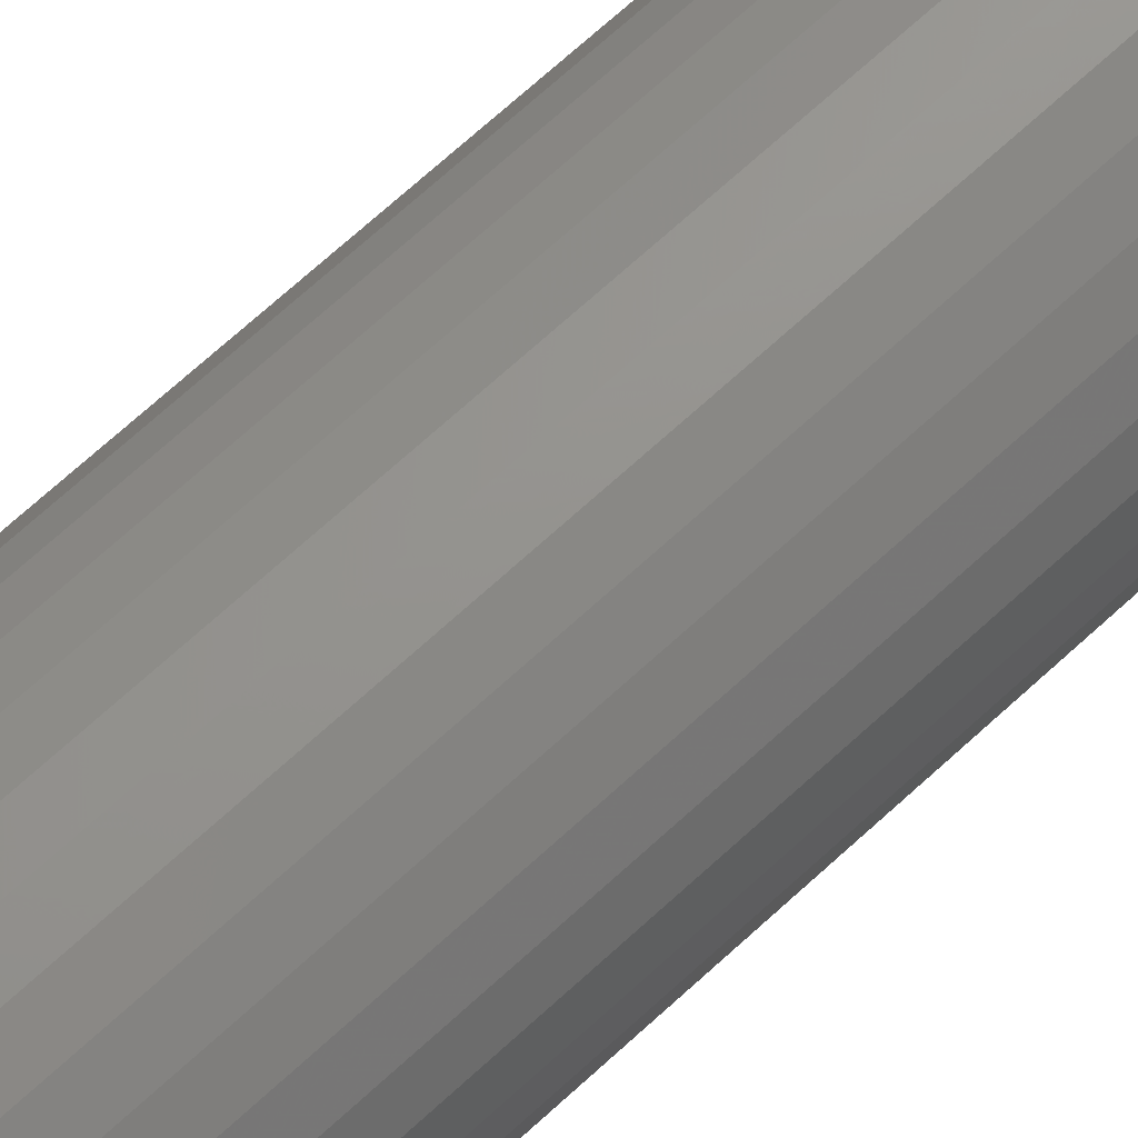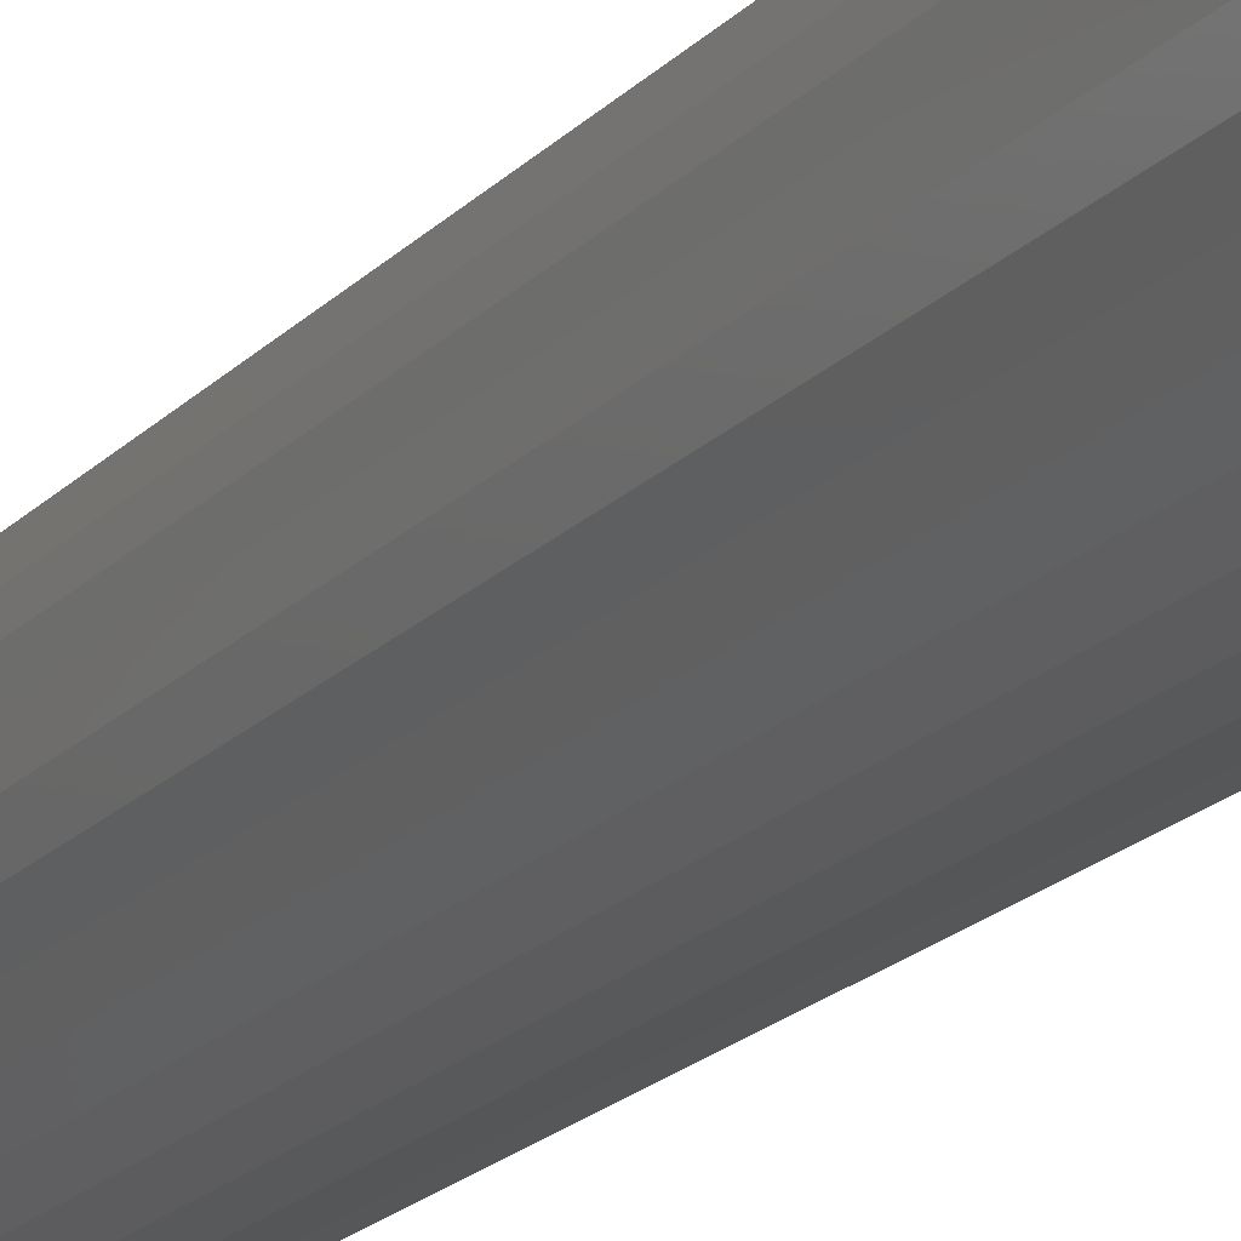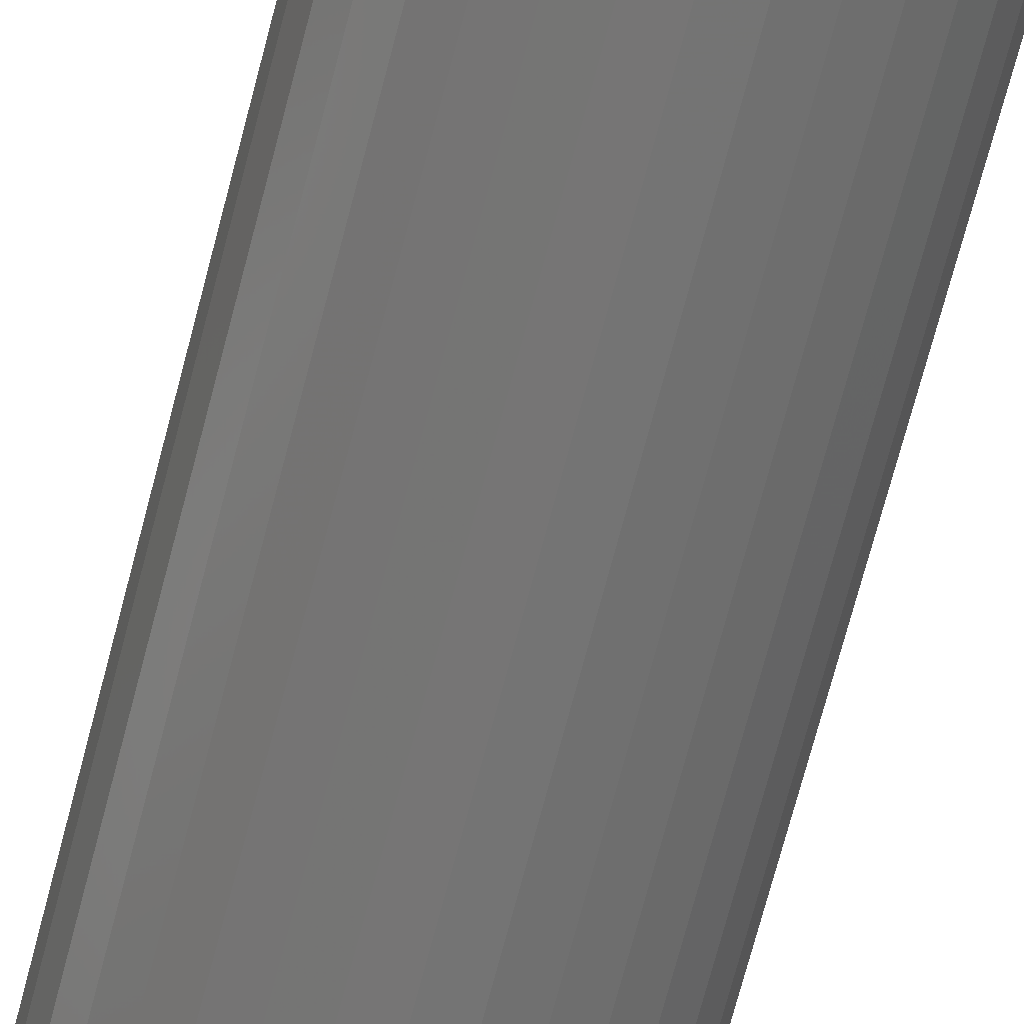
<metadata>
{"format":"stl","ext":"stl","renderer":"f3d","projection":"perspective","resolution":1024,"background":"white","views":[{"elev":68.0,"azim":47.1,"up":"+Y"},{"elev":-18.2,"azim":-27.6,"up":"+Y"},{"elev":-67.5,"azim":-14.3,"up":"+Y"}]}
</metadata>
<code>
# stl→obj: 320 verts, 636 faces
v -0.01286 0.0237 0
v -0.008048 0.02516 0
v -0.003043 0.02566 0
v 0.001963 0.02516 0
v 0.006776 0.0237 0
v -0.0173 0.02133 0
v 0.01121 0.02133 0
v -0.02119 0.01814 0
v 0.0151 0.01814 0
v -0.02438 0.01425 0
v 0.01829 0.01425 0
v -0.02675 0.009819 0
v 0.02066 0.009819 0
v -0.02821 0.005006 0
v 0.02212 0.005006 0
v 0.02066 -0.009819 0
v -0.02675 -0.009819 0
v 0.02212 -0.005006 0
v -0.02438 -0.01425 0
v 0.01829 -0.01425 0
v -0.02119 -0.01814 0
v 0.0151 -0.01814 0
v -0.0173 -0.02133 0
v 0.01121 -0.02133 0
v -0.01286 -0.0237 0
v 0.006776 -0.0237 0
v -0.008048 -0.02516 0
v -0.003043 -0.02566 0
v 0.001963 -0.02516 0
v -0.02821 -0.005006 0
v -0.0287 -1.136e-17 0
v 0.02262 -9.389e-18 0
v 0.06949 -8.219e-17 0.04688
v 0.06949 0 0.75
v 0.0681 -0.01415 0.04688
v 0.0681 -0.01415 0.75
v 0.06397 -0.02776 0.04688
v 0.06397 -0.02776 0.75
v 0.05727 -0.0403 0.04688
v 0.05727 -0.0403 0.75
v 0.04825 -0.05129 0.04688
v 0.04825 -0.05129 0.75
v 0.03725 -0.06031 0.04688
v 0.03725 -0.06031 0.75
v 0.02471 -0.06701 0.04688
v 0.02471 -0.06701 0.75
v 0.01111 -0.07114 0.04688
v 0.01111 -0.07114 0.75
v -0.003043 -0.07253 0.04688
v -0.003043 -0.07253 0.75
v -0.01719 -0.07114 0.04688
v -0.01719 -0.07114 0.75
v -0.0308 -0.06701 0.04688
v -0.0308 -0.06701 0.75
v -0.04334 -0.06031 0.04688
v -0.04334 -0.06031 0.75
v -0.05433 -0.05129 0.04688
v -0.05433 -0.05129 0.75
v -0.06335 -0.0403 0.04688
v -0.06335 -0.0403 0.75
v -0.07005 -0.02776 0.04688
v -0.07005 -0.02776 0.75
v -0.07418 -0.01415 0.04688
v -0.07418 -0.01415 0.75
v -0.07558 8.882e-18 0.04688
v -0.07558 8.882e-18 0.75
v -0.07418 0.01415 0.04688
v -0.07418 0.01415 0.75
v -0.07005 0.02776 0.04688
v -0.07005 0.02776 0.75
v -0.06335 0.0403 0.04688
v -0.06335 0.0403 0.75
v -0.05433 0.05129 0.04688
v -0.05433 0.05129 0.75
v -0.04334 0.06031 0.04688
v -0.04334 0.06031 0.75
v -0.0308 0.06701 0.04688
v -0.0308 0.06701 0.75
v -0.01719 0.07114 0.04688
v -0.01719 0.07114 0.75
v -0.003043 0.07253 0.04688
v -0.003043 0.07253 0.75
v 0.01111 0.07114 0.04688
v 0.01111 0.07114 0.75
v 0.02471 0.06701 0.04688
v 0.02471 0.06701 0.75
v 0.03725 0.06031 0.04688
v 0.03725 0.06031 0.75
v 0.04825 0.05129 0.04688
v 0.04825 0.05129 0.75
v 0.05727 0.0403 0.04688
v 0.05727 0.0403 0.75
v 0.06397 0.02776 0.04688
v 0.06397 0.02776 0.75
v 0.0681 0.01415 0.04688
v 0.0681 0.01415 0.75
v 0.06859 0 0.03773
v 0.06721 -0.01397 0.03773
v 0.06592 0 0.02894
v 0.0646 -0.01345 0.02894
v 0.06159 0 0.02083
v 0.06035 -0.01261 0.02083
v 0.05576 0 0.01373
v 0.05463 -0.01147 0.01373
v 0.04866 3.469e-18 0.0079
v 0.04766 -0.01009 0.0079
v 0.04055 -3.469e-18 0.003568
v 0.03972 -0.008505 0.003568
v 0.03176 -1.735e-18 0.0009007
v 0.03109 -0.00679 0.0009007
v -0.0733 -0.01397 0.03773
v -0.07467 0 0.03773
v -0.07068 -0.01345 0.02894
v -0.07201 0 0.02894
v -0.06643 -0.01261 0.02083
v -0.06768 0 0.02083
v -0.06072 -0.01147 0.01373
v -0.06185 0 0.01373
v -0.05375 -0.01009 0.0079
v -0.05474 -3.469e-18 0.0079
v -0.0458 -0.008505 0.003568
v -0.04664 3.469e-18 0.003568
v -0.03718 -0.00679 0.0009007
v -0.03785 1.735e-18 0.0009007
v -0.06922 -0.02741 0.03773
v -0.06676 -0.02639 0.02894
v -0.06276 -0.02473 0.02083
v -0.05737 -0.0225 0.01373
v -0.05081 -0.01978 0.0079
v -0.04332 -0.01668 0.003568
v -0.0352 -0.01332 0.0009007
v -0.0626 -0.0398 0.03773
v -0.06038 -0.03831 0.02894
v -0.05678 -0.03591 0.02083
v -0.05194 -0.03267 0.01373
v -0.04603 -0.02872 0.0079
v -0.03929 -0.02422 0.003568
v -0.03198 -0.01934 0.0009007
v -0.05369 -0.05065 0.03773
v -0.05181 -0.04877 0.02894
v -0.04875 -0.0457 0.02083
v -0.04462 -0.04158 0.01373
v -0.0396 -0.03656 0.0079
v -0.03387 -0.03083 0.003568
v -0.02765 -0.02461 0.0009007
v -0.04284 -0.05956 0.03773
v -0.04136 -0.05734 0.02894
v -0.03895 -0.05374 0.02083
v -0.03571 -0.04889 0.01373
v -0.03177 -0.04299 0.0079
v -0.02726 -0.03625 0.003568
v -0.02238 -0.02894 0.0009007
v -0.03046 -0.06618 0.03773
v -0.02943 -0.06372 0.02894
v -0.02778 -0.05971 0.02083
v -0.02555 -0.05433 0.01373
v -0.02283 -0.04776 0.0079
v -0.01973 -0.04028 0.003568
v -0.01636 -0.03215 0.0009007
v -0.01702 -0.07026 0.03773
v -0.0165 -0.06764 0.02894
v -0.01565 -0.06339 0.02083
v -0.01451 -0.05767 0.01373
v -0.01313 -0.05071 0.0079
v -0.01155 -0.04276 0.003568
v -0.009832 -0.03413 0.0009007
v -0.003043 -0.07163 0.03773
v -0.003043 -0.06896 0.02894
v -0.003043 -0.06463 0.02083
v -0.003043 -0.0588 0.01373
v -0.003043 -0.0517 0.0079
v -0.003043 -0.0436 0.003568
v -0.003043 -0.0348 0.0009007
v 0.01093 -0.07026 0.03773
v 0.01041 -0.06764 0.02894
v 0.009567 -0.06339 0.02083
v 0.008429 -0.05767 0.01373
v 0.007043 -0.05071 0.0079
v 0.005462 -0.04276 0.003568
v 0.003747 -0.03413 0.0009007
v 0.02437 -0.06618 0.03773
v 0.02335 -0.06372 0.02894
v 0.02169 -0.05971 0.02083
v 0.01946 -0.05433 0.01373
v 0.01674 -0.04776 0.0079
v 0.01364 -0.04028 0.003568
v 0.01028 -0.03215 0.0009007
v 0.03675 -0.05956 0.03773
v 0.03527 -0.05734 0.02894
v 0.03287 -0.05374 0.02083
v 0.02963 -0.04889 0.01373
v 0.02568 -0.04299 0.0079
v 0.02118 -0.03625 0.003568
v 0.01629 -0.02894 0.0009007
v 0.04761 -0.05065 0.03773
v 0.04572 -0.04877 0.02894
v 0.04266 -0.0457 0.02083
v 0.03854 -0.04158 0.01373
v 0.03351 -0.03656 0.0079
v 0.02778 -0.03083 0.003568
v 0.02157 -0.02461 0.0009007
v 0.05652 -0.0398 0.03773
v 0.0543 -0.03831 0.02894
v 0.0507 -0.03591 0.02083
v 0.04585 -0.03267 0.01373
v 0.03994 -0.02872 0.0079
v 0.03321 -0.02422 0.003568
v 0.02589 -0.01934 0.0009007
v 0.06314 -0.02741 0.03773
v 0.06067 -0.02639 0.02894
v 0.05667 -0.02473 0.02083
v 0.05128 -0.0225 0.01373
v 0.04472 -0.01978 0.0079
v 0.03723 -0.01668 0.003568
v 0.02911 -0.01332 0.0009007
v -0.0733 0.01397 0.03773
v -0.07068 0.01345 0.02894
v -0.06643 0.01261 0.02083
v -0.06072 0.01147 0.01373
v -0.05375 0.01009 0.0079
v -0.0458 0.008505 0.003568
v -0.03718 0.00679 0.0009007
v 0.06721 0.01397 0.03773
v 0.0646 0.01345 0.02894
v 0.06035 0.01261 0.02083
v 0.05463 0.01147 0.01373
v 0.04766 0.01009 0.0079
v 0.03972 0.008505 0.003568
v 0.03109 0.00679 0.0009007
v 0.06314 0.02741 0.03773
v 0.06067 0.02639 0.02894
v 0.05667 0.02473 0.02083
v 0.05128 0.0225 0.01373
v 0.04472 0.01978 0.0079
v 0.03723 0.01668 0.003568
v 0.02911 0.01332 0.0009007
v 0.05652 0.0398 0.03773
v 0.0543 0.03831 0.02894
v 0.0507 0.03591 0.02083
v 0.04585 0.03267 0.01373
v 0.03994 0.02872 0.0079
v 0.03321 0.02422 0.003568
v 0.02589 0.01934 0.0009007
v 0.04761 0.05065 0.03773
v 0.04572 0.04877 0.02894
v 0.04266 0.0457 0.02083
v 0.03854 0.04158 0.01373
v 0.03351 0.03656 0.0079
v 0.02778 0.03083 0.003568
v 0.02157 0.02461 0.0009007
v 0.03675 0.05956 0.03773
v 0.03527 0.05734 0.02894
v 0.03287 0.05374 0.02083
v 0.02963 0.04889 0.01373
v 0.02568 0.04299 0.0079
v 0.02118 0.03625 0.003568
v 0.01629 0.02894 0.0009007
v 0.02437 0.06618 0.03773
v 0.02335 0.06372 0.02894
v 0.02169 0.05971 0.02083
v 0.01946 0.05433 0.01373
v 0.01674 0.04776 0.0079
v 0.01364 0.04028 0.003568
v 0.01028 0.03215 0.0009007
v 0.01093 0.07026 0.03773
v 0.01041 0.06764 0.02894
v 0.009567 0.06339 0.02083
v 0.008429 0.05767 0.01373
v 0.007043 0.05071 0.0079
v 0.005462 0.04276 0.003568
v 0.003747 0.03413 0.0009007
v -0.003043 0.07163 0.03773
v -0.003043 0.06896 0.02894
v -0.003043 0.06463 0.02083
v -0.003043 0.0588 0.01373
v -0.003043 0.0517 0.0079
v -0.003043 0.0436 0.003568
v -0.003043 0.0348 0.0009007
v -0.01702 0.07026 0.03773
v -0.0165 0.06764 0.02894
v -0.01565 0.06339 0.02083
v -0.01451 0.05767 0.01373
v -0.01313 0.05071 0.0079
v -0.01155 0.04276 0.003568
v -0.009832 0.03413 0.0009007
v -0.03046 0.06618 0.03773
v -0.02943 0.06372 0.02894
v -0.02778 0.05971 0.02083
v -0.02555 0.05433 0.01373
v -0.02283 0.04776 0.0079
v -0.01973 0.04028 0.003568
v -0.01636 0.03215 0.0009007
v -0.04284 0.05956 0.03773
v -0.04136 0.05734 0.02894
v -0.03895 0.05374 0.02083
v -0.03571 0.04889 0.01373
v -0.03177 0.04299 0.0079
v -0.02726 0.03625 0.003568
v -0.02238 0.02894 0.0009007
v -0.05369 0.05065 0.03773
v -0.05181 0.04877 0.02894
v -0.04875 0.0457 0.02083
v -0.04462 0.04158 0.01373
v -0.0396 0.03656 0.0079
v -0.03387 0.03083 0.003568
v -0.02765 0.02461 0.0009007
v -0.0626 0.0398 0.03773
v -0.06038 0.03831 0.02894
v -0.05678 0.03591 0.02083
v -0.05194 0.03267 0.01373
v -0.04603 0.02872 0.0079
v -0.03929 0.02422 0.003568
v -0.03198 0.01934 0.0009007
v -0.06922 0.02741 0.03773
v -0.06676 0.02639 0.02894
v -0.06276 0.02473 0.02083
v -0.05737 0.0225 0.01373
v -0.05081 0.01978 0.0079
v -0.04332 0.01668 0.003568
v -0.0352 0.01332 0.0009007
f 1 2 3
f 1 3 4
f 5 1 4
f 6 1 5
f 7 6 5
f 8 6 7
f 9 8 7
f 10 8 9
f 11 10 9
f 12 10 11
f 13 12 11
f 14 12 13
f 15 14 13
f 16 17 18
f 19 17 16
f 20 19 16
f 21 19 20
f 22 21 20
f 23 21 22
f 24 23 22
f 25 23 24
f 26 25 24
f 27 25 26
f 28 27 26
f 29 28 26
f 17 30 18
f 18 30 31
f 18 31 32
f 32 31 14
f 32 14 15
f 33 34 35
f 35 34 36
f 35 36 37
f 37 36 38
f 37 38 39
f 39 38 40
f 39 40 41
f 41 40 42
f 41 42 43
f 43 42 44
f 43 44 45
f 45 44 46
f 45 46 47
f 47 46 48
f 47 48 49
f 49 48 50
f 49 50 51
f 51 50 52
f 51 52 53
f 53 52 54
f 53 54 55
f 55 54 56
f 55 56 57
f 57 56 58
f 57 58 59
f 59 58 60
f 59 60 61
f 61 60 62
f 61 62 63
f 63 62 64
f 63 64 65
f 65 64 66
f 65 66 67
f 67 66 68
f 67 68 69
f 69 68 70
f 69 70 71
f 71 70 72
f 71 72 73
f 73 72 74
f 73 74 75
f 75 74 76
f 75 76 77
f 77 76 78
f 77 78 79
f 79 78 80
f 79 80 81
f 81 80 82
f 81 82 83
f 83 82 84
f 83 84 85
f 85 84 86
f 85 86 87
f 87 86 88
f 87 88 89
f 89 88 90
f 89 90 91
f 91 90 92
f 91 92 93
f 93 92 94
f 93 94 95
f 95 94 96
f 95 96 33
f 33 96 34
f 33 35 97
f 97 35 98
f 97 98 99
f 99 98 100
f 99 100 101
f 101 100 102
f 101 102 103
f 103 102 104
f 103 104 105
f 105 104 106
f 105 106 107
f 107 106 108
f 107 108 109
f 109 108 110
f 109 110 32
f 32 110 18
f 63 65 111
f 111 65 112
f 111 112 113
f 113 112 114
f 113 114 115
f 115 114 116
f 115 116 117
f 117 116 118
f 117 118 119
f 119 118 120
f 119 120 121
f 121 120 122
f 121 122 123
f 123 122 124
f 123 124 30
f 30 124 31
f 61 63 125
f 125 63 111
f 125 111 126
f 126 111 113
f 126 113 127
f 127 113 115
f 127 115 128
f 128 115 117
f 128 117 129
f 129 117 119
f 129 119 130
f 130 119 121
f 130 121 131
f 131 121 123
f 131 123 17
f 17 123 30
f 59 61 132
f 132 61 125
f 132 125 133
f 133 125 126
f 133 126 134
f 134 126 127
f 134 127 135
f 135 127 128
f 135 128 136
f 136 128 129
f 136 129 137
f 137 129 130
f 137 130 138
f 138 130 131
f 138 131 19
f 19 131 17
f 57 59 139
f 139 59 132
f 139 132 140
f 140 132 133
f 140 133 141
f 141 133 134
f 141 134 142
f 142 134 135
f 142 135 143
f 143 135 136
f 143 136 144
f 144 136 137
f 144 137 145
f 145 137 138
f 145 138 21
f 21 138 19
f 55 57 146
f 146 57 139
f 146 139 147
f 147 139 140
f 147 140 148
f 148 140 141
f 148 141 149
f 149 141 142
f 149 142 150
f 150 142 143
f 150 143 151
f 151 143 144
f 151 144 152
f 152 144 145
f 152 145 23
f 23 145 21
f 53 55 153
f 153 55 146
f 153 146 154
f 154 146 147
f 154 147 155
f 155 147 148
f 155 148 156
f 156 148 149
f 156 149 157
f 157 149 150
f 157 150 158
f 158 150 151
f 158 151 159
f 159 151 152
f 159 152 25
f 25 152 23
f 51 53 160
f 160 53 153
f 160 153 161
f 161 153 154
f 161 154 162
f 162 154 155
f 162 155 163
f 163 155 156
f 163 156 164
f 164 156 157
f 164 157 165
f 165 157 158
f 165 158 166
f 166 158 159
f 166 159 27
f 27 159 25
f 49 51 167
f 167 51 160
f 167 160 168
f 168 160 161
f 168 161 169
f 169 161 162
f 169 162 170
f 170 162 163
f 170 163 171
f 171 163 164
f 171 164 172
f 172 164 165
f 172 165 173
f 173 165 166
f 173 166 28
f 28 166 27
f 47 49 174
f 174 49 167
f 174 167 175
f 175 167 168
f 175 168 176
f 176 168 169
f 176 169 177
f 177 169 170
f 177 170 178
f 178 170 171
f 178 171 179
f 179 171 172
f 179 172 180
f 180 172 173
f 180 173 29
f 29 173 28
f 45 47 181
f 181 47 174
f 181 174 182
f 182 174 175
f 182 175 183
f 183 175 176
f 183 176 184
f 184 176 177
f 184 177 185
f 185 177 178
f 185 178 186
f 186 178 179
f 186 179 187
f 187 179 180
f 187 180 26
f 26 180 29
f 43 45 188
f 188 45 181
f 188 181 189
f 189 181 182
f 189 182 190
f 190 182 183
f 190 183 191
f 191 183 184
f 191 184 192
f 192 184 185
f 192 185 193
f 193 185 186
f 193 186 194
f 194 186 187
f 194 187 24
f 24 187 26
f 41 43 195
f 195 43 188
f 195 188 196
f 196 188 189
f 196 189 197
f 197 189 190
f 197 190 198
f 198 190 191
f 198 191 199
f 199 191 192
f 199 192 200
f 200 192 193
f 200 193 201
f 201 193 194
f 201 194 22
f 22 194 24
f 39 41 202
f 202 41 195
f 202 195 203
f 203 195 196
f 203 196 204
f 204 196 197
f 204 197 205
f 205 197 198
f 205 198 206
f 206 198 199
f 206 199 207
f 207 199 200
f 207 200 208
f 208 200 201
f 208 201 20
f 20 201 22
f 37 39 209
f 209 39 202
f 209 202 210
f 210 202 203
f 210 203 211
f 211 203 204
f 211 204 212
f 212 204 205
f 212 205 213
f 213 205 206
f 213 206 214
f 214 206 207
f 214 207 215
f 215 207 208
f 215 208 16
f 16 208 20
f 35 37 98
f 98 37 209
f 98 209 100
f 100 209 210
f 100 210 102
f 102 210 211
f 102 211 104
f 104 211 212
f 104 212 106
f 106 212 213
f 106 213 108
f 108 213 214
f 108 214 110
f 110 214 215
f 110 215 18
f 18 215 16
f 65 67 112
f 112 67 216
f 112 216 114
f 114 216 217
f 114 217 116
f 116 217 218
f 116 218 118
f 118 218 219
f 118 219 120
f 120 219 220
f 120 220 122
f 122 220 221
f 122 221 124
f 124 221 222
f 124 222 31
f 31 222 14
f 95 33 223
f 223 33 97
f 223 97 224
f 224 97 99
f 224 99 225
f 225 99 101
f 225 101 226
f 226 101 103
f 226 103 227
f 227 103 105
f 227 105 228
f 228 105 107
f 228 107 229
f 229 107 109
f 229 109 15
f 15 109 32
f 93 95 230
f 230 95 223
f 230 223 231
f 231 223 224
f 231 224 232
f 232 224 225
f 232 225 233
f 233 225 226
f 233 226 234
f 234 226 227
f 234 227 235
f 235 227 228
f 235 228 236
f 236 228 229
f 236 229 13
f 13 229 15
f 91 93 237
f 237 93 230
f 237 230 238
f 238 230 231
f 238 231 239
f 239 231 232
f 239 232 240
f 240 232 233
f 240 233 241
f 241 233 234
f 241 234 242
f 242 234 235
f 242 235 243
f 243 235 236
f 243 236 11
f 11 236 13
f 89 91 244
f 244 91 237
f 244 237 245
f 245 237 238
f 245 238 246
f 246 238 239
f 246 239 247
f 247 239 240
f 247 240 248
f 248 240 241
f 248 241 249
f 249 241 242
f 249 242 250
f 250 242 243
f 250 243 9
f 9 243 11
f 87 89 251
f 251 89 244
f 251 244 252
f 252 244 245
f 252 245 253
f 253 245 246
f 253 246 254
f 254 246 247
f 254 247 255
f 255 247 248
f 255 248 256
f 256 248 249
f 256 249 257
f 257 249 250
f 257 250 7
f 7 250 9
f 85 87 258
f 258 87 251
f 258 251 259
f 259 251 252
f 259 252 260
f 260 252 253
f 260 253 261
f 261 253 254
f 261 254 262
f 262 254 255
f 262 255 263
f 263 255 256
f 263 256 264
f 264 256 257
f 264 257 5
f 5 257 7
f 83 85 265
f 265 85 258
f 265 258 266
f 266 258 259
f 266 259 267
f 267 259 260
f 267 260 268
f 268 260 261
f 268 261 269
f 269 261 262
f 269 262 270
f 270 262 263
f 270 263 271
f 271 263 264
f 271 264 4
f 4 264 5
f 81 83 272
f 272 83 265
f 272 265 273
f 273 265 266
f 273 266 274
f 274 266 267
f 274 267 275
f 275 267 268
f 275 268 276
f 276 268 269
f 276 269 277
f 277 269 270
f 277 270 278
f 278 270 271
f 278 271 3
f 3 271 4
f 79 81 279
f 279 81 272
f 279 272 280
f 280 272 273
f 280 273 281
f 281 273 274
f 281 274 282
f 282 274 275
f 282 275 283
f 283 275 276
f 283 276 284
f 284 276 277
f 284 277 285
f 285 277 278
f 285 278 2
f 2 278 3
f 77 79 286
f 286 79 279
f 286 279 287
f 287 279 280
f 287 280 288
f 288 280 281
f 288 281 289
f 289 281 282
f 289 282 290
f 290 282 283
f 290 283 291
f 291 283 284
f 291 284 292
f 292 284 285
f 292 285 1
f 1 285 2
f 75 77 293
f 293 77 286
f 293 286 294
f 294 286 287
f 294 287 295
f 295 287 288
f 295 288 296
f 296 288 289
f 296 289 297
f 297 289 290
f 297 290 298
f 298 290 291
f 298 291 299
f 299 291 292
f 299 292 6
f 6 292 1
f 73 75 300
f 300 75 293
f 300 293 301
f 301 293 294
f 301 294 302
f 302 294 295
f 302 295 303
f 303 295 296
f 303 296 304
f 304 296 297
f 304 297 305
f 305 297 298
f 305 298 306
f 306 298 299
f 306 299 8
f 8 299 6
f 71 73 307
f 307 73 300
f 307 300 308
f 308 300 301
f 308 301 309
f 309 301 302
f 309 302 310
f 310 302 303
f 310 303 311
f 311 303 304
f 311 304 312
f 312 304 305
f 312 305 313
f 313 305 306
f 313 306 10
f 10 306 8
f 69 71 314
f 314 71 307
f 314 307 315
f 315 307 308
f 315 308 316
f 316 308 309
f 316 309 317
f 317 309 310
f 317 310 318
f 318 310 311
f 318 311 319
f 319 311 312
f 319 312 320
f 320 312 313
f 320 313 12
f 12 313 10
f 67 69 216
f 216 69 314
f 216 314 217
f 217 314 315
f 217 315 218
f 218 315 316
f 218 316 219
f 219 316 317
f 219 317 220
f 220 317 318
f 220 318 221
f 221 318 319
f 221 319 222
f 222 319 320
f 222 320 14
f 14 320 12
f 80 84 82
f 84 80 78
f 84 78 86
f 86 78 76
f 86 76 88
f 88 76 74
f 88 74 90
f 42 56 44
f 44 56 54
f 44 54 46
f 46 54 52
f 46 52 48
f 48 52 50
f 90 74 92
f 92 74 72
f 92 72 94
f 94 72 70
f 94 70 96
f 96 70 68
f 96 68 34
f 34 68 66
f 34 66 36
f 36 66 64
f 36 64 38
f 38 64 62
f 38 62 40
f 40 62 60
f 40 60 42
f 42 60 58
f 42 58 56

</code>
